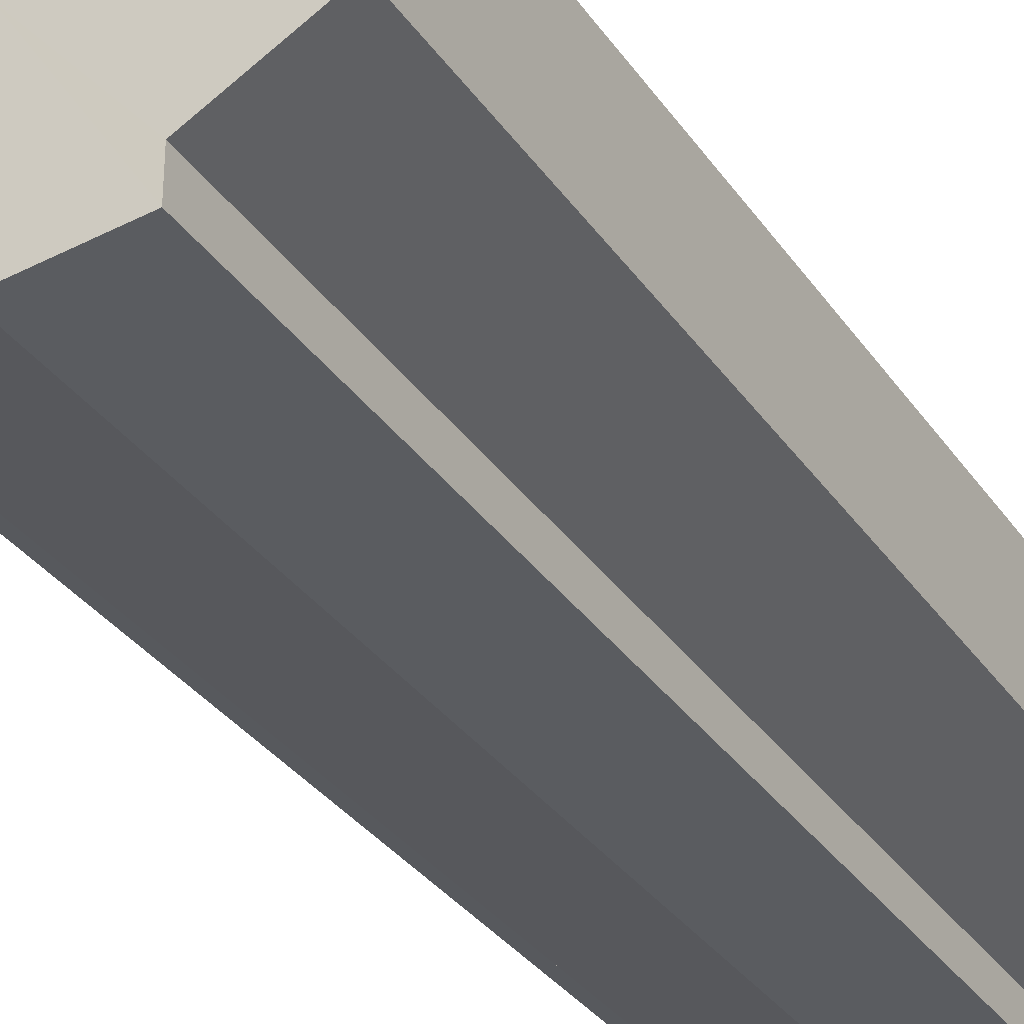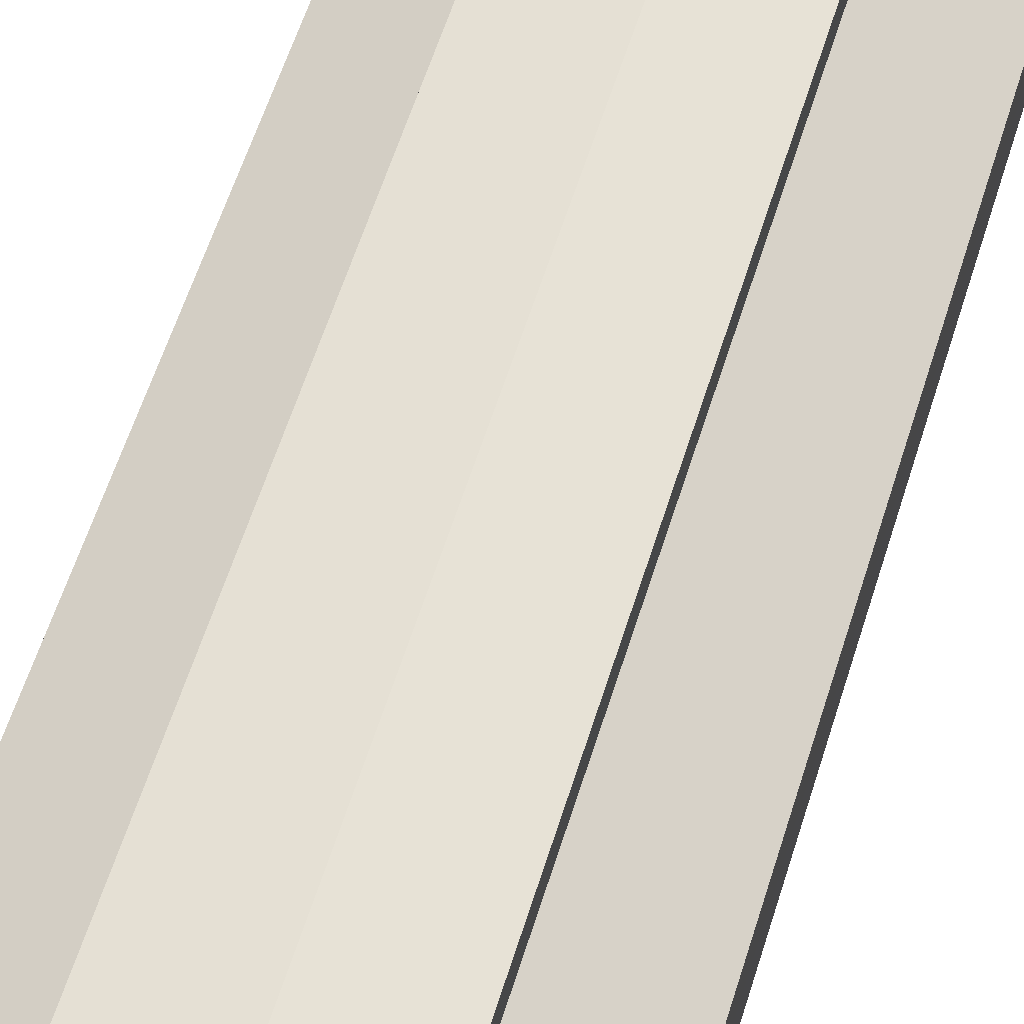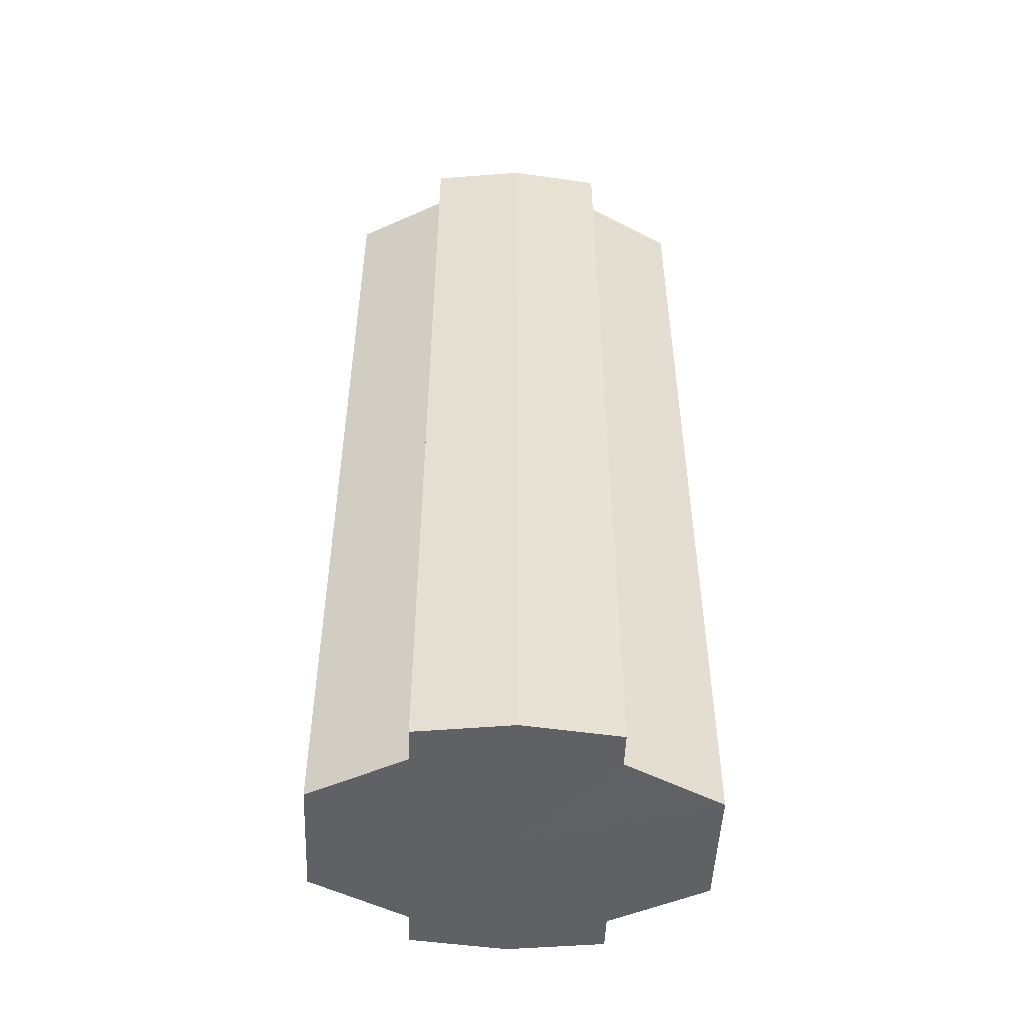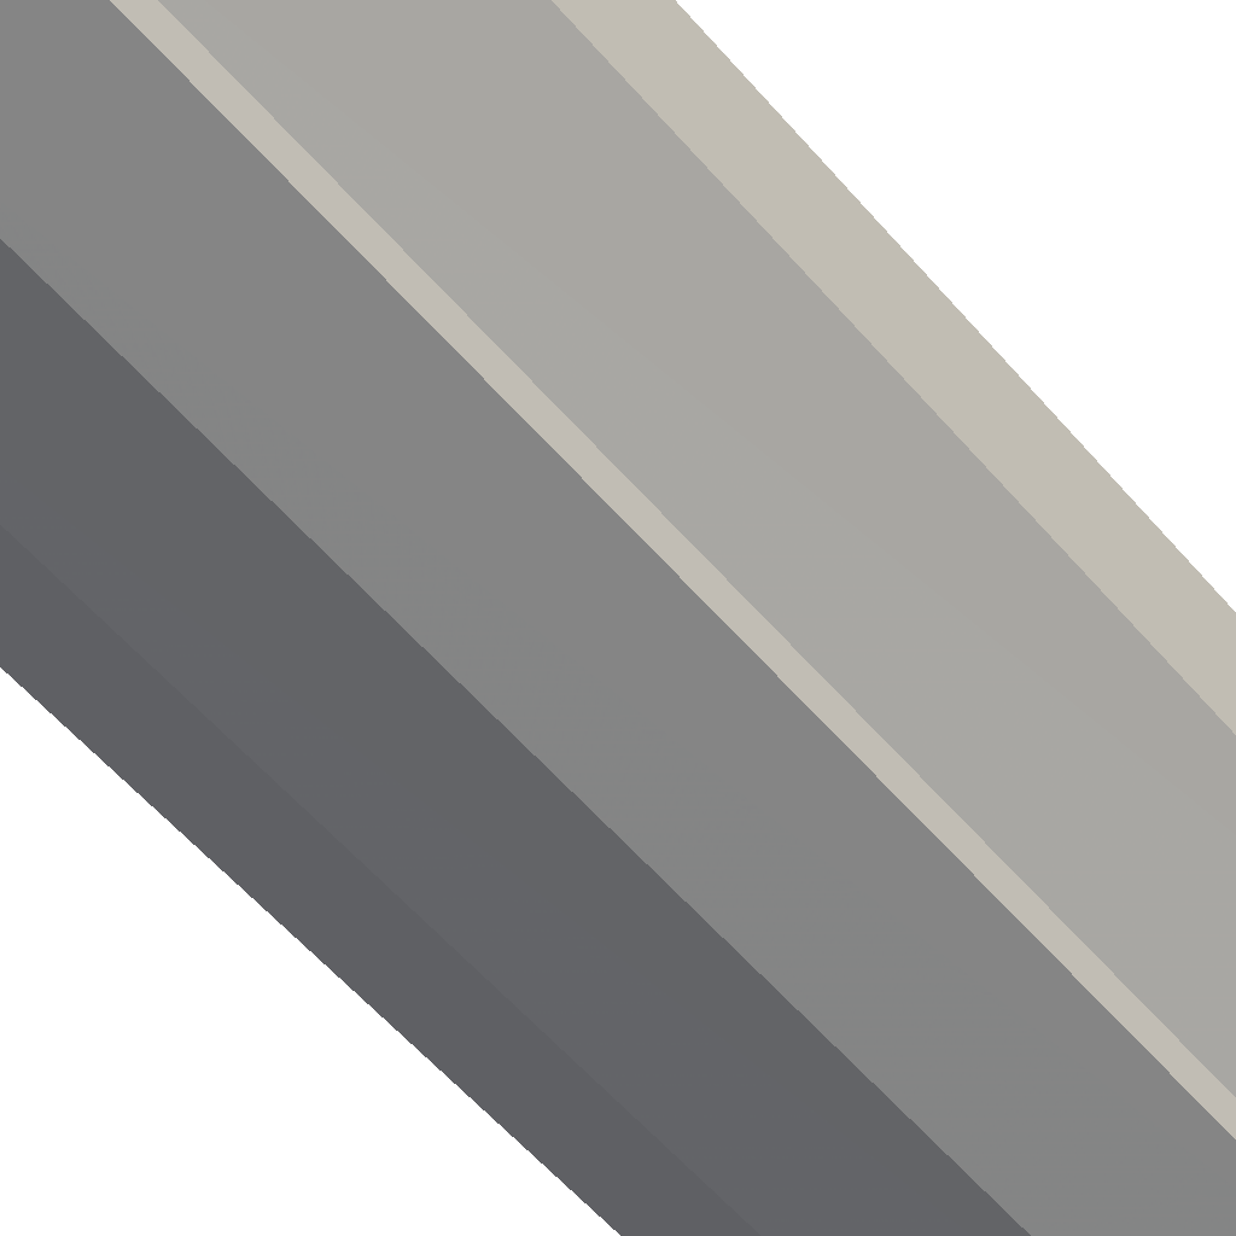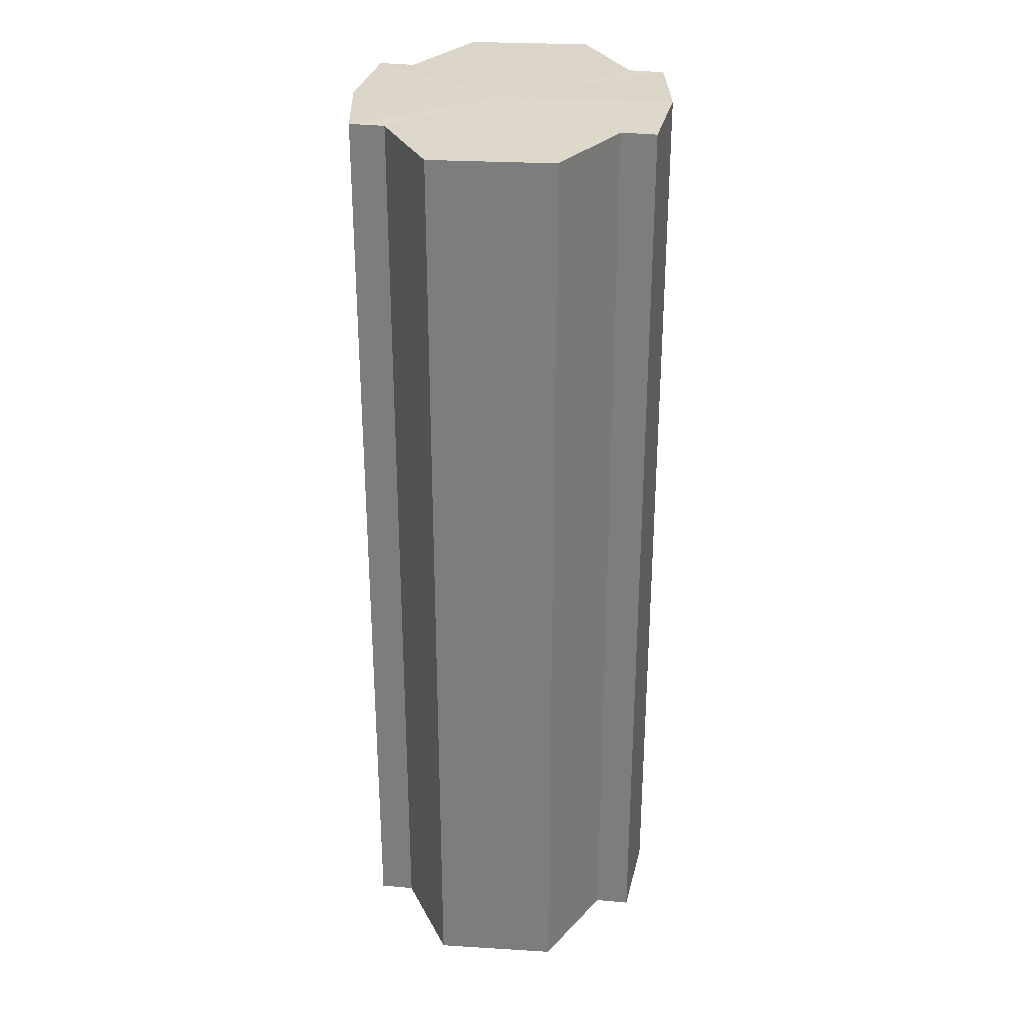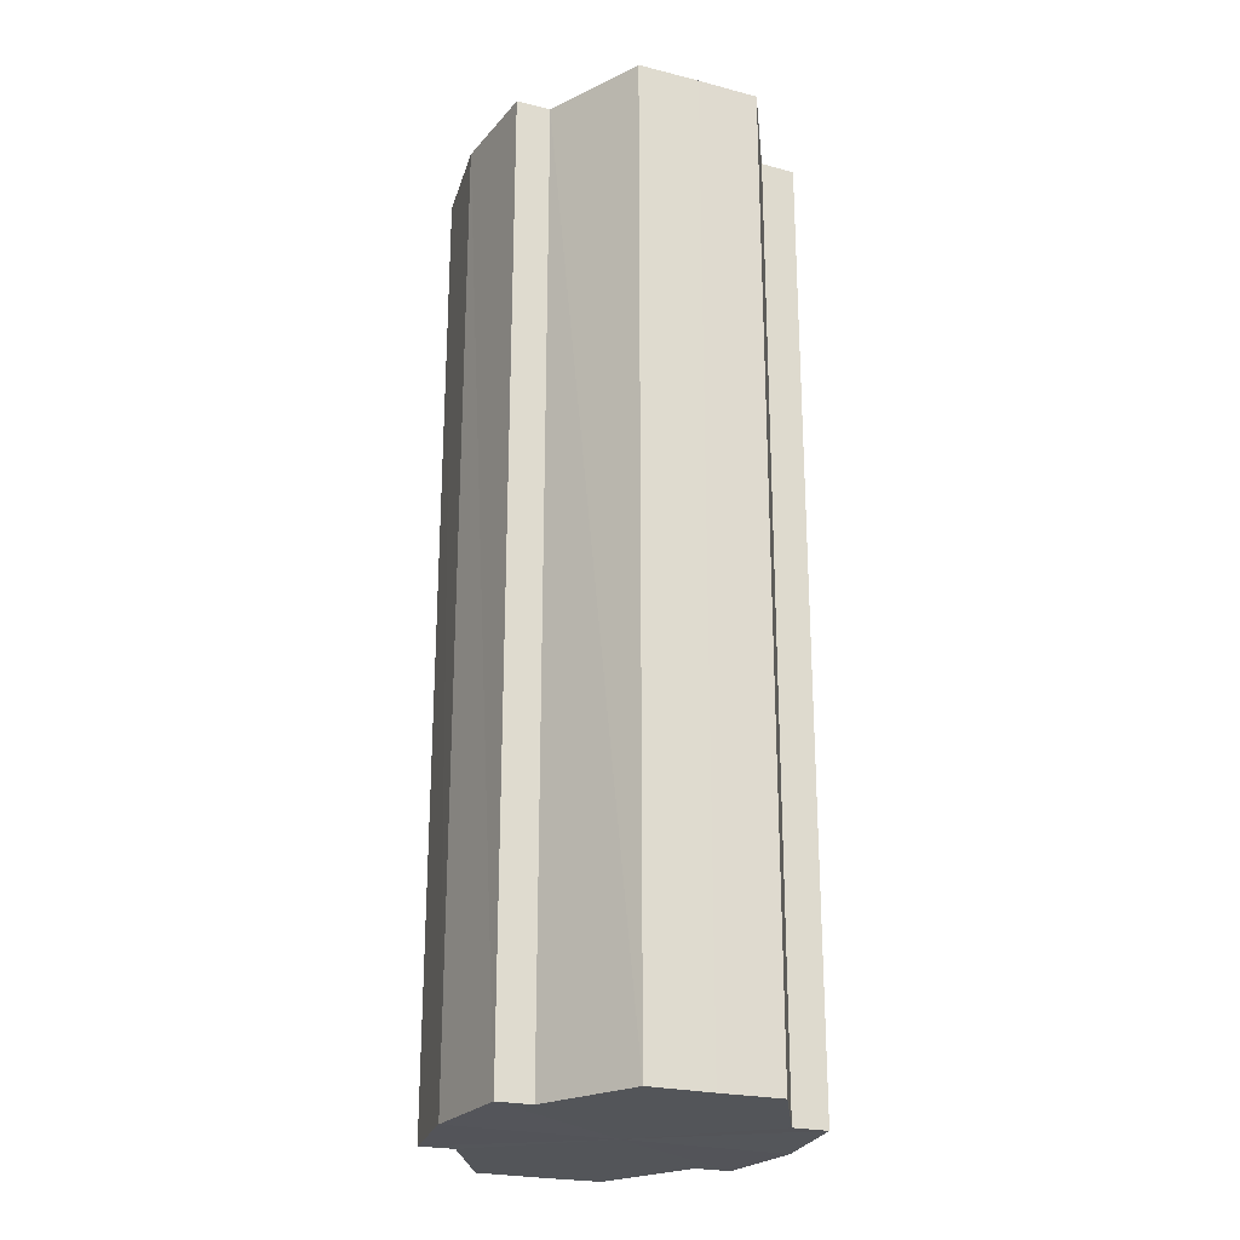
<metadata>
{"format":"obj","ext":"obj","renderer":"f3d","projection":"perspective","resolution":1024,"background":"white","views":[{"elev":-32.4,"azim":28.8,"up":"+Z"},{"elev":62.4,"azim":-162.2,"up":"+Z"},{"elev":-49.9,"azim":-1.9,"up":"+Y"},{"elev":-56.6,"azim":-140.1,"up":"+Z"},{"elev":30.1,"azim":-84.3,"up":"+Y"},{"elev":-24.3,"azim":-112.7,"up":"+Y"}]}
</metadata>
<code>
o 14561
v 2224 1870 7.589
v 2224 1870 7.583
v 2224 1870 7.589
v 2224 1870 7.577
v 2224 1870 7.583
v 2224 1870 7.574
v 2224 1870 7.577
v 2224 1870 7.596
v 2224 1870 7.596
v 2224 1870 7.601
v 2224 1870 7.601
v 2224 1870 7.605
v 2224 1870 7.605
v 2224 1870 7.601
v 2224 1870 7.601
v 2224 1870 7.596
v 2224 1870 7.596
v 2224 1870 7.589
v 2224 1870 7.589
v 2224 1870 7.583
v 2224 1870 7.583
v 2224 1870 7.577
v 2224 1870 7.577
v 2224 1870 7.574
v 2224 1870 7.574
v 2224 1870 7.589
v 2224 1870 7.577
v 2224 1870 7.573
v 2224 1870 7.583
v 2224 1870 7.589
v 2224 1870 7.596
v 2224 1870 7.601
v 2224 1870 7.574
v 2224 1870 7.573
v 2224 1870 7.574
v 2224 1870 7.577
v 2224 1870 7.574
v 2224 1870 7.573
v 2224 1870 7.583
v 2224 1870 7.574
v 2224 1870 7.573
v 2224 1870 7.574
v 2224 1870 7.573
v 2224 1870 7.589
v 2224 1870 7.596
v 2224 1870 7.601
v 2224 1870 7.605
v 2224 1870 7.606
v 2224 1870 7.605
v 2224 1870 7.601
v 2224 1870 7.605
v 2224 1870 7.596
v 2224 1870 7.601
v 2224 1870 7.606
v 2224 1870 7.605
v 2224 1870 7.589
v 2224 1870 7.596
v 2224 1870 7.605
v 2224 1870 7.606
v 2224 1870 7.583
v 2224 1870 7.589
v 2224 1870 7.605
v 2224 1870 7.606
v 2224 1870 7.605
v 2224 1870 7.606
v 2224 1870 7.577
v 2224 1870 7.583
v 2224 1870 7.574
v 2224 1870 7.577
v 2224 1870 7.574
v 2224 1870 7.577
v 2224 1870 7.583
v 2224 1870 7.577
v 2224 1870 7.589
v 2224 1870 7.583
v 2224 1870 7.596
v 2224 1870 7.589
v 2224 1870 7.601
v 2224 1870 7.596
v 2224 1870 7.605
v 2224 1870 7.601
v 2224 1870 7.589
v 2224 1870 7.589
v 2224 1870 7.583
v 2224 1870 7.596
v 2224 1870 7.577
v 2224 1870 7.601
v 2224 1870 7.574
v 2224 1870 7.605
v 2224 1870 7.573
v 2224 1870 7.606
v 2224 1870 7.574
v 2224 1870 7.605
v 2224 1870 7.577
v 2224 1870 7.601
v 2224 1870 7.583
v 2224 1870 7.596
v 2224 1870 7.589
f 1 2 3
f 2 4 5
f 4 6 7
f 8 1 9
f 10 8 11
f 12 10 13
f 13 14 15
f 15 16 17
f 17 18 19
f 19 20 21
f 21 22 23
f 23 24 25
f 26 24 27
f 26 28 24
f 26 27 29
f 26 29 30
f 26 30 31
f 26 31 32
f 26 33 28
f 34 33 35
f 26 36 33
f 37 38 34
f 26 39 36
f 40 41 37
f 41 42 43
f 26 44 39
f 26 45 44
f 26 46 45
f 26 47 46
f 26 48 47
f 26 49 48
f 26 32 49
f 50 47 51
f 52 53 50
f 54 49 55
f 56 57 52
f 58 59 54
f 60 61 56
f 62 63 58
f 63 64 65
f 66 67 60
f 68 69 66
f 70 71 68
f 71 72 73
f 72 74 75
f 74 76 77
f 76 78 79
f 78 80 81
f 82 83 84
f 82 85 83
f 82 84 86
f 82 87 85
f 82 86 88
f 82 89 87
f 82 88 90
f 82 91 89
f 82 90 92
f 82 93 91
f 82 92 94
f 82 95 93
f 82 94 96
f 82 97 95
f 82 96 98
f 82 98 97

</code>
